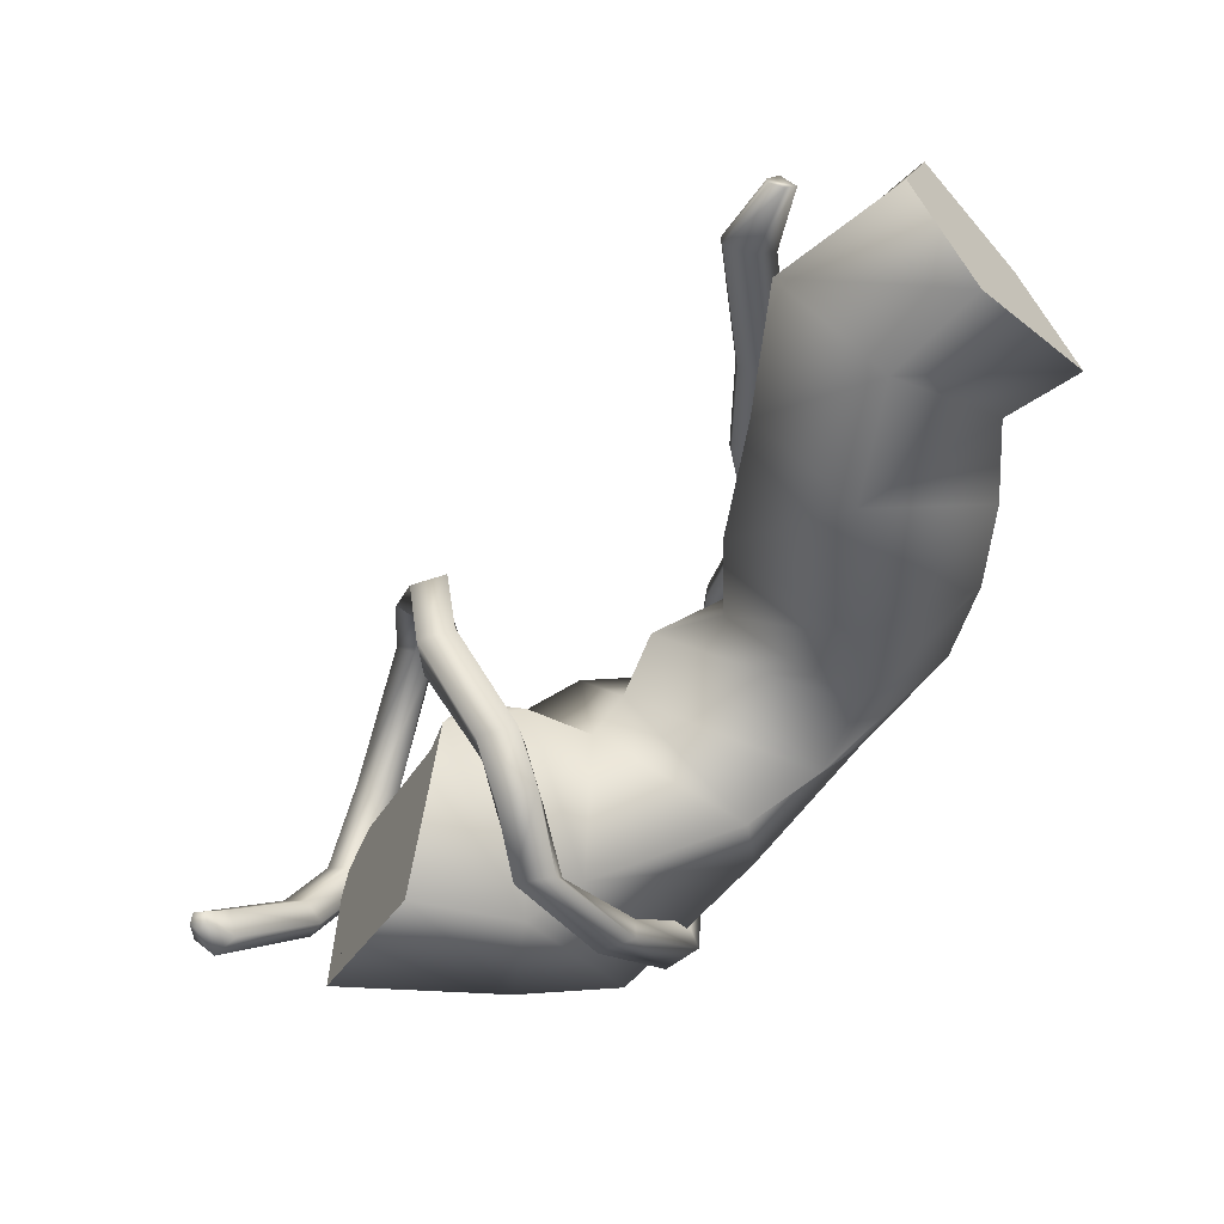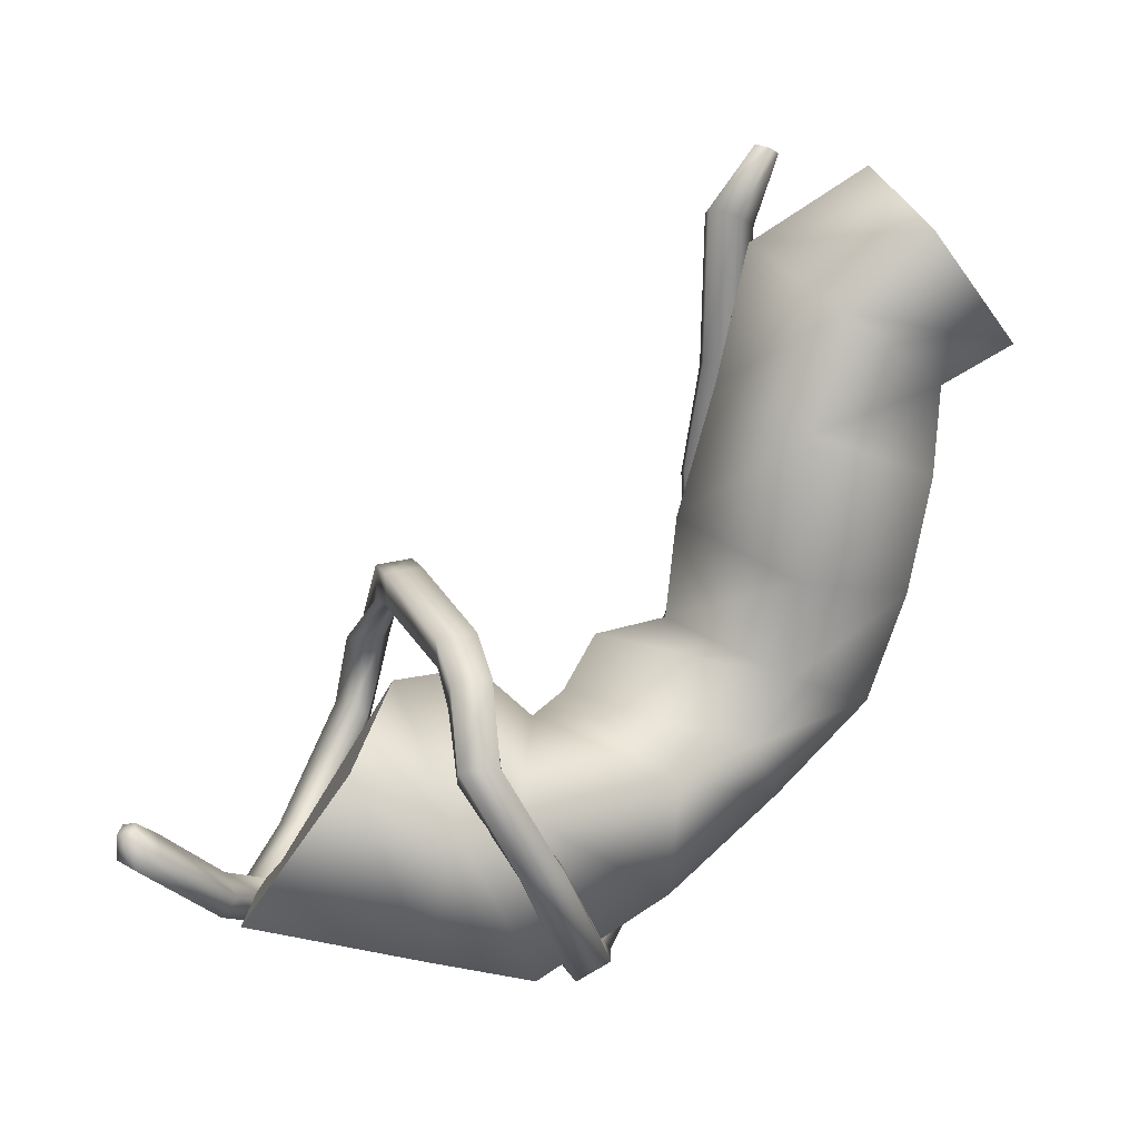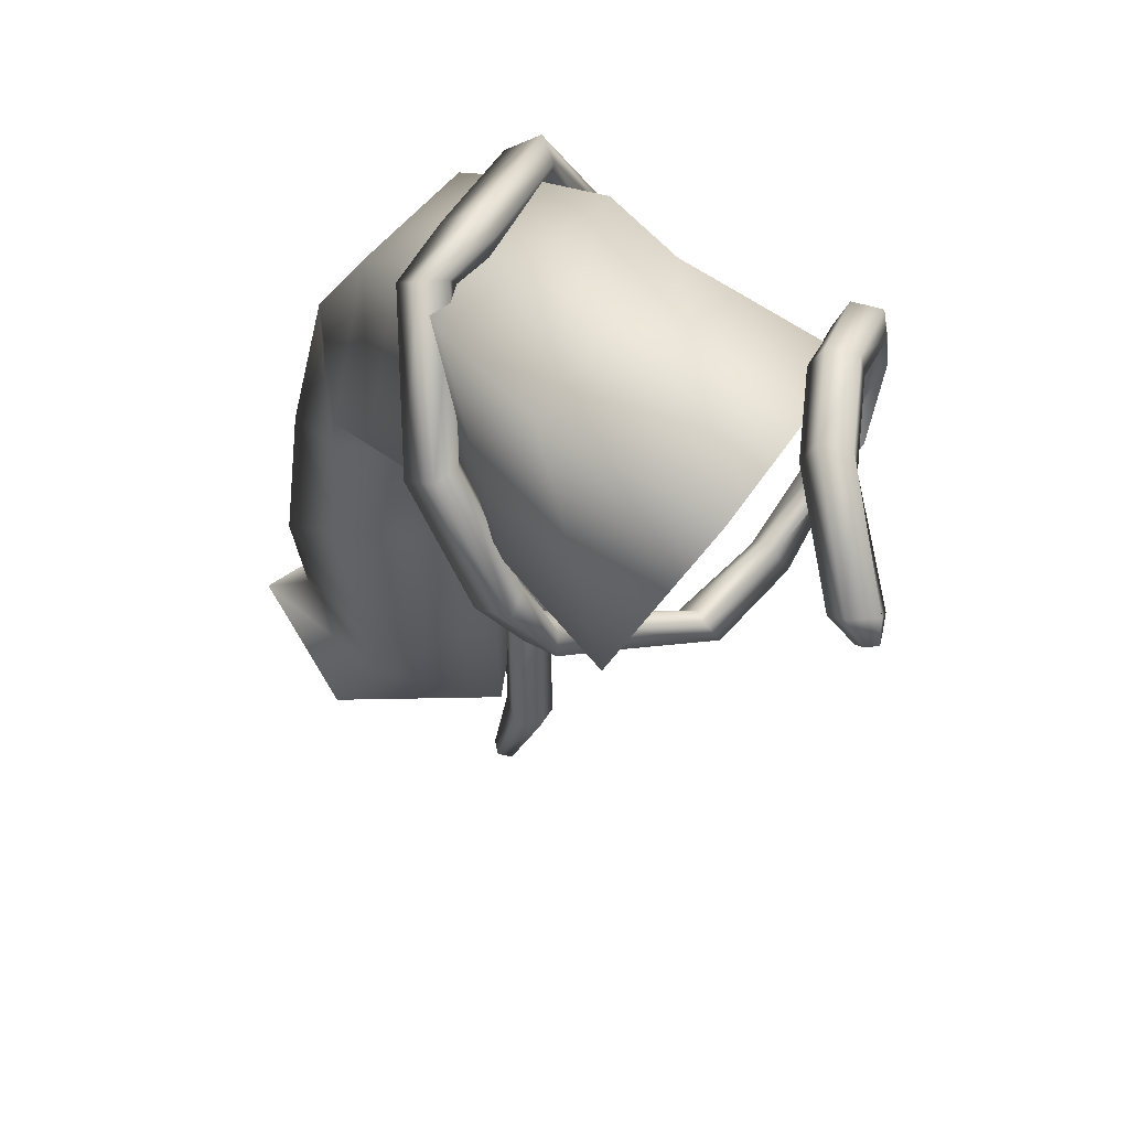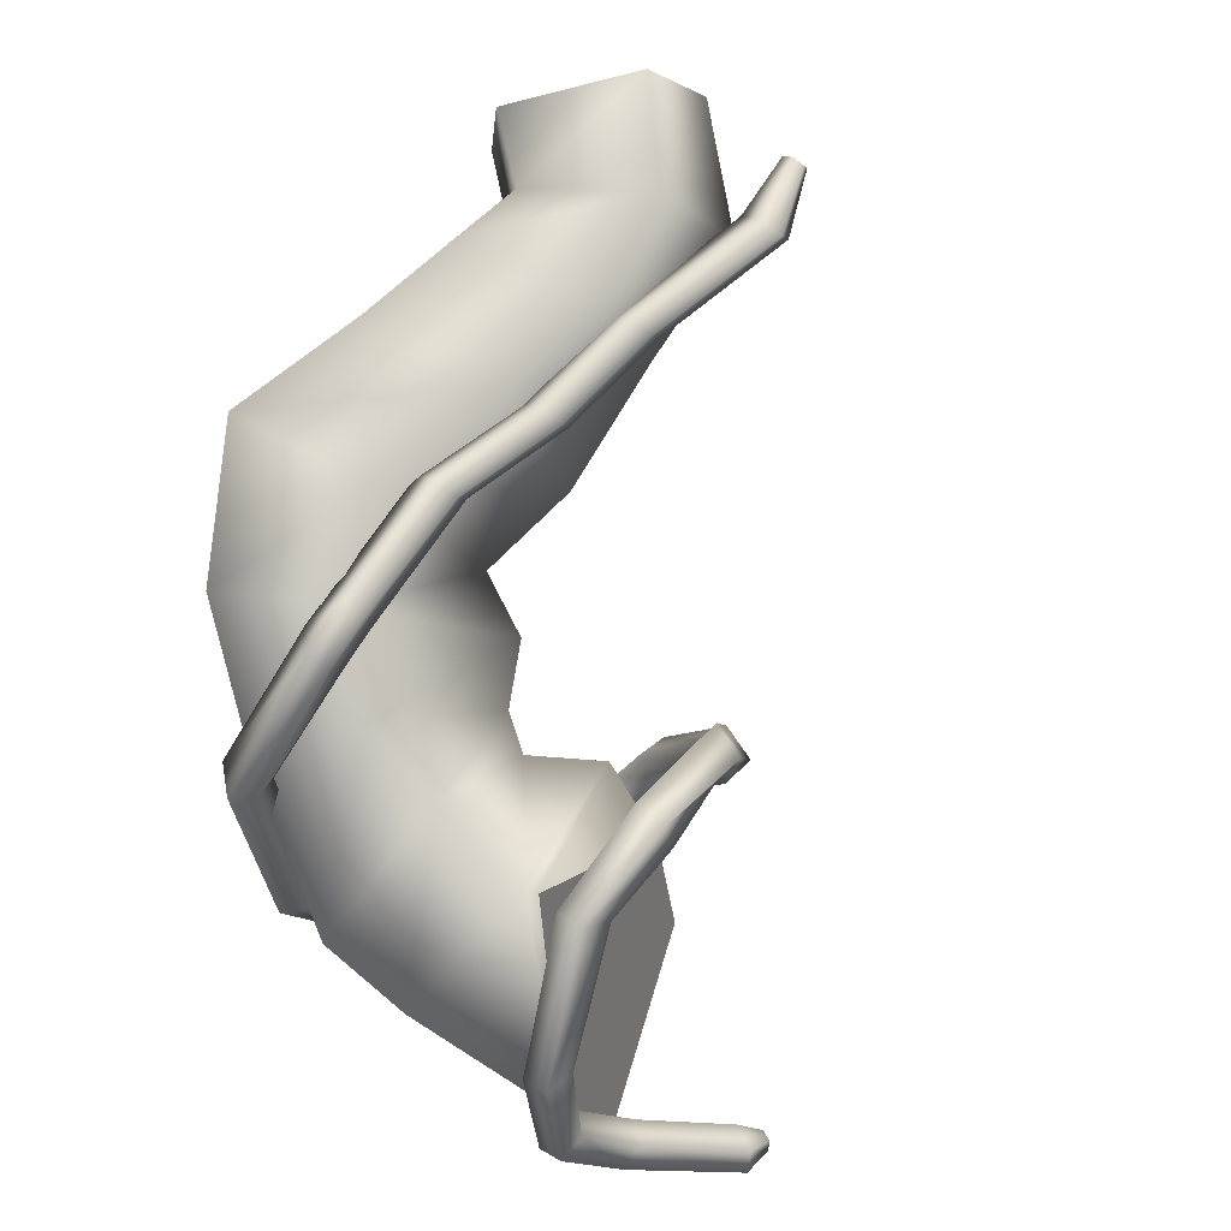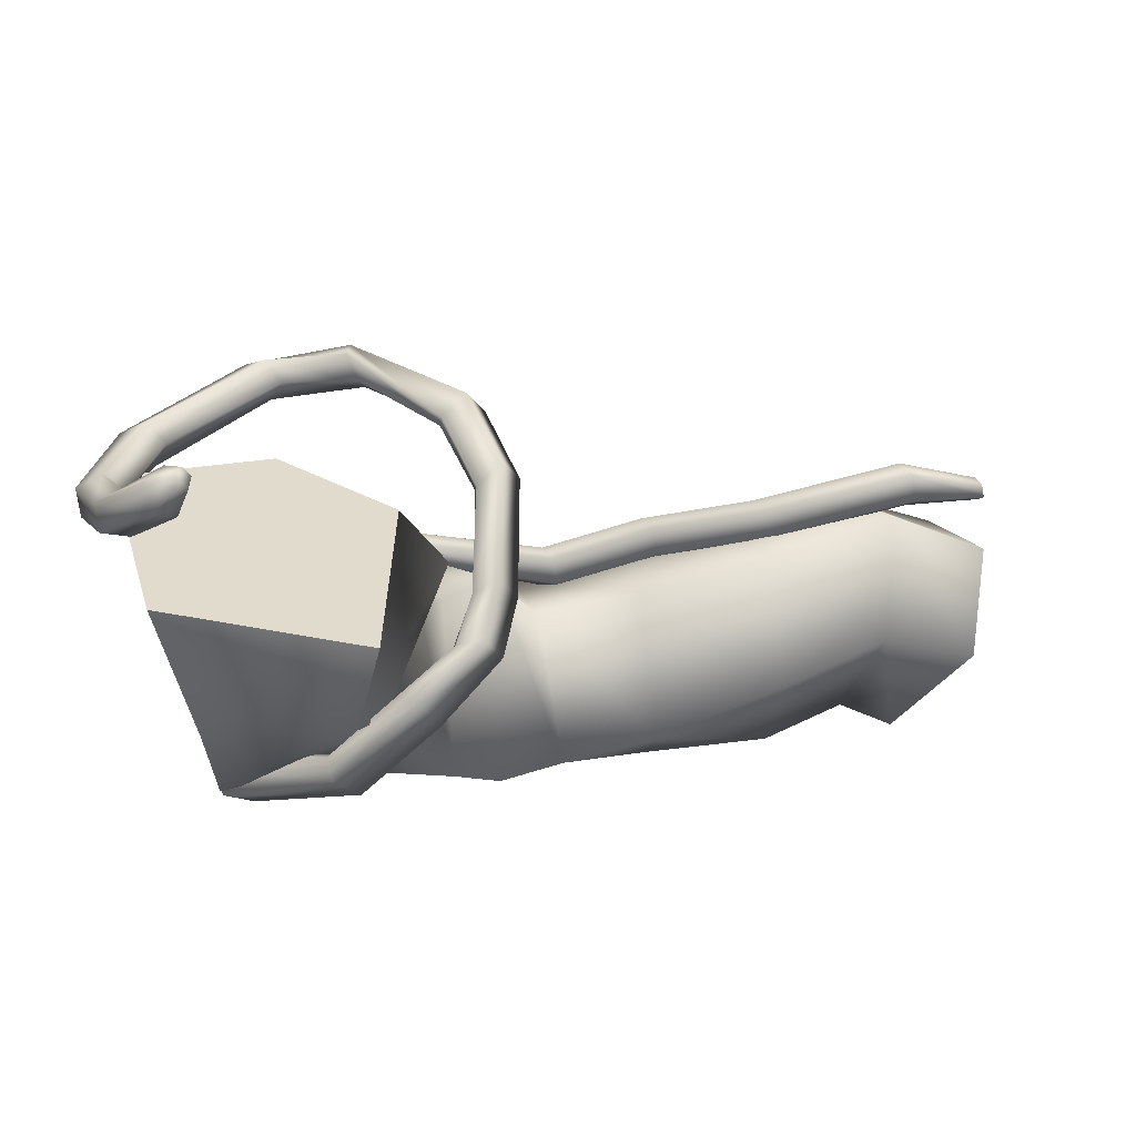
<metadata>
{"format":"obj","ext":"obj","renderer":"f3d","projection":"perspective","resolution":1024,"background":"white","views":[{"elev":-35.6,"azim":5.6,"up":"+Z"},{"elev":-64.8,"azim":-1.8,"up":"+Z"},{"elev":34.5,"azim":-145.0,"up":"+Y"},{"elev":65.4,"azim":-132.6,"up":"+Z"},{"elev":-41.9,"azim":-70.6,"up":"+Z"}]}
</metadata>
<code>
g root_02
v 56.73 59.01 -13.12
v 65.65 66.25 -35.39
v 53.46 58.7 -36.22
v 66.65 56.83 -13.33
v 72.31 66.56 -30.52
v 73.47 63.27 -13.09
v 90.85 65.26 -24.9
v 77.13 61.98 -8.857
v 99.32 62.6 -20.27
v 80.87 56.59 -4.061
v 103.9 55.95 -15.82
v 89.33 54.11 -3.892
v 103.9 43.74 -15.18
v 90.09 41.05 -3.213
v 104.7 26.88 -10.73
v 94.1 25.56 1.131
v 108.6 14.56 -3.621
v 97.4 9.657 6.314
v 117.9 5.026 -1.381
v 111.3 0.9341 10.29
v 53.46 58.7 -36.22
v 62.11 83.93 -35.18
v 40.8 79.85 -35.08
v 65.65 66.25 -35.39
v 74.79 87.8 -32.88
v 72.31 66.56 -30.52
v 90.73 84.13 -19.08
v 90.85 65.26 -24.9
v 104 75.83 -8.631
v 99.32 62.6 -20.27
v 114.8 64.9 -3.781
v 103.9 55.95 -15.82
v 118.3 49.27 -5.342
v 103.9 43.74 -15.18
v 119.8 33.67 -6.052
v 104.7 26.88 -10.73
v 120.2 23.43 -2.752
v 108.6 14.56 -3.621
v 128.5 18.59 -1.2
v 117.9 5.026 -1.381
v 88.57 87.4 -1.356
v 102.9 80.27 7.512
v 114.2 66.9 14.46
v 115.5 48.08 11.05
v 115.5 34.24 12.13
v 115.3 25.85 12.92
v 123.1 21.75 16.04
v 70.83 93.63 -9.902
v 60.25 91.69 -13.77
v 40.86 86.76 -13.32
v 40.86 86.76 -13.32
v 59.42 75.35 -3.854
v 56.85 75.46 0.511
v 60.25 91.69 -13.77
v 70.38 76.88 3.838
v 70.83 93.63 -9.902
v 81.4 77.03 3.885
v 88.57 87.4 -1.356
v 90.27 72.64 12.74
v 102.9 80.27 7.512
v 98.96 61.05 11.77
v 114.2 66.9 14.46
v 97.71 43.09 12.64
v 115.5 48.08 11.05
v 98.35 29.63 14.01
v 115.5 34.24 12.13
v 102.8 16.46 16.62
v 115.3 25.85 12.92
v 113.7 7.991 19.64
v 123.1 21.75 16.04
v 77.13 61.98 -8.857
v 80.87 56.59 -4.061
v 89.33 54.11 -3.892
v 90.09 41.05 -3.213
v 94.1 25.56 1.131
v 97.4 9.657 6.314
v 111.3 0.9341 10.29
v 73.47 63.27 -13.09
v 66.65 56.83 -13.33
v 56.73 59.01 -13.12
v 56.73 59.01 -13.12
v 53.46 58.7 -36.22
v 40.8 79.85 -35.08
v 56.85 75.46 0.511
v 40.86 86.76 -13.32
v 117.9 5.026 -1.381
v 111.3 0.9341 10.29
v 113.7 7.991 19.64
v 128.5 18.59 -1.2
v 123.1 21.75 16.04
v 28.87 73.48 -33.88
v 34.41 84.34 -23.95
v 26.31 73.45 -31.68
v 37.25 84.89 -25.68
v 34.56 81.24 -22.64
v 27.41 72.01 -28.83
v 38.23 89.66 -16.64
v 41.08 90.2 -18.37
v 38.39 86.55 -15.32
v 42.14 87.79 -5.041
v 45.13 88.41 -6.489
v 41.85 84.46 -4.641
v 48.96 76.55 9.224
v 52.17 77.04 8.304
v 47.94 73.62 7.915
v 50.99 64.03 10.21
v 54.94 63.7 9.829
v 49.55 63.75 7.173
v 53.79 49.98 -0.09497
v 58.17 49.38 0.763
v 54.16 53.21 -2.494
v 55.64 46.15 -10.64
v 59.97 45.67 -9.505
v 56.08 49.41 -13
v 62.18 48.84 -21.94
v 66.89 48.28 -21.07
v 64.17 51.24 -28.53
v 68.88 50.68 -27.66
v 65.35 59.09 -34.67
v 70.11 58.37 -34.44
v 73.18 72.77 -36.28
v 77.63 71.11 -35.47
v 27.41 72.01 -28.83
v 37.5 79.86 -23.56
v 30.64 71.15 -29.28
v 34.56 81.24 -22.64
v 41.33 85.18 -16.24
v 38.39 86.55 -15.32
v 44.65 83.01 -5.843
v 41.85 84.46 -4.641
v 50.51 72.29 6.185
v 47.94 73.62 7.915
v 52 63.25 4.908
v 49.55 63.75 7.173
v 55.79 54.09 -2.111
v 26.97 69.54 -30.27
v 28.36 69.17 -30.46
v 30.64 71.15 -29.28
v 39.17 82.12 -25.44
v 31.54 72.06 -32.4
v 37.5 79.86 -23.56
v 37.25 84.89 -25.68
v 28.87 73.48 -33.88
v 42.99 87.43 -18.12
v 41.33 85.18 -16.24
v 41.08 90.2 -18.37
v 46.67 85.45 -6.985
v 44.65 83.01 -5.843
v 45.13 88.41 -6.489
v 52.26 74.41 5.74
v 50.51 72.29 6.185
v 52.17 77.04 8.304
v 54.11 63.22 5.791
v 52 63.25 4.908
v 54.94 63.7 9.829
v 57.88 52.33 -1.141
v 55.79 54.09 -2.111
v 58.17 49.38 0.763
v 60.71 48.14 -10.93
v 57.56 50.1 -12.26
v 54.16 53.21 -2.494
v 56.08 49.41 -13
v 59.97 45.67 -9.505
v 64.66 52.63 -22.02
v 62.56 52.1 -23
v 67.31 51.59 -21.56
v 66.15 55.92 -28.05
v 64 54.41 -28.56
v 69.03 53.94 -27.63
v 70.42 61.35 -32.91
v 67.51 63.1 -32.04
v 28.75 69.56 -31.81
v 27.6 70.17 -32.45
v 26.49 70.16 -31.5
v 28.36 69.17 -30.46
v 26.97 69.54 -30.27
v 49.55 63.75 7.173
v 54.16 53.21 -2.494
v 55.79 54.09 -2.111
v 55.64 46.15 -10.64
v 62.56 52.1 -23
v 56.08 49.41 -13
v 62.18 48.84 -21.94
v 64 54.41 -28.56
v 64.17 51.24 -28.53
v 65.29 61.59 -32.75
v 65.35 59.09 -34.67
v 72.52 73.46 -33.28
v 73.18 72.77 -36.28
v 77.94 89.58 -26.86
v 79.53 90.04 -29.53
v 77.89 91.04 -19.47
v 79.7 93.62 -19.48
v 84.32 89.77 -0.191
v 86.31 92.17 0.256
v 85.4 77.81 12.1
v 87.73 78.39 14.13
v 86.61 72.42 13.81
v 89.09 72.22 15.74
v 92.2 54.75 10.37
v 94.63 55.81 12.07
v 91.19 40.93 10.37
v 93.62 41.99 12.07
v 92.74 26.55 10.37
v 95.17 27.61 12.07
v 92.34 7.475 10.37
v 94.76 8.534 12.07
v 97.48 -0.895 9.902
v 98.74 -0.3436 10.79
v 60.71 48.14 -10.93
v 66.89 48.28 -21.07
v 59.97 45.67 -9.505
v 67.31 51.59 -21.56
v 68.88 50.68 -27.66
v 69.03 53.94 -27.63
v 70.11 58.37 -34.44
v 70.42 61.35 -32.91
v 77.63 71.11 -35.47
v 77.45 72.33 -32.33
v 67.51 63.1 -32.04
v 74.41 73.69 -31.25
v 82.43 86.88 -24.91
v 79.1 87.6 -24.41
v 83.66 88.03 -28.04
v 82.31 88.41 -19.77
v 78.84 88.44 -19.24
v 83.86 91.35 -20.35
v 88.54 86.89 -0.84
v 85.08 87.09 -0.366
v 90.32 89.75 -0.906
v 88.8 74.84 9.634
v 85.49 75.9 10.08
v 91.18 76.13 11.64
v 89.75 70.5 10.21
v 86.51 71.35 11.24
v 92.3 70.99 12.36
v 95.69 53.76 6.718
v 92.43 53.39 7.952
v 97.91 55.5 8.558
v 94.69 39.94 6.718
v 91.42 39.57 7.952
v 96.91 41.68 8.558
v 96.23 25.56 6.718
v 92.97 25.19 7.952
v 98.46 27.3 8.558
v 95.83 6.483 6.718
v 92.57 6.113 7.952
v 98.05 8.22 8.558
v 99.3 -1.412 8.001
v 97.6 -1.605 8.643
v 100.5 -0.507 8.959
v 64 54.41 -28.56
v 67.51 63.1 -32.04
v 66.15 55.92 -28.05
v 65.29 61.59 -32.75
v 74.41 73.69 -31.25
v 72.52 73.46 -33.28
v 79.1 87.6 -24.41
v 77.94 89.58 -26.86
v 78.84 88.44 -19.24
v 77.89 91.04 -19.47
v 85.08 87.09 -0.366
v 84.32 89.77 -0.191
v 85.49 75.9 10.08
v 85.4 77.81 12.1
v 86.51 71.35 11.24
v 86.61 72.42 13.81
v 92.43 53.39 7.952
v 92.2 54.75 10.37
v 91.42 39.57 7.952
v 91.19 40.93 10.37
v 92.97 25.19 7.952
v 92.74 26.55 10.37
v 92.57 6.113 7.952
v 92.34 7.475 10.37
v 97.6 -1.605 8.643
v 97.48 -0.895 9.902
v 77.63 71.11 -35.47
v 79.53 90.04 -29.53
v 73.18 72.77 -36.28
v 83.66 88.03 -28.04
v 79.7 93.62 -19.48
v 83.86 91.35 -20.35
v 86.31 92.17 0.256
v 90.32 89.75 -0.906
v 87.73 78.39 14.13
v 91.18 76.13 11.64
v 89.09 72.22 15.74
v 92.3 70.99 12.36
v 94.63 55.81 12.07
v 97.91 55.5 8.558
v 93.62 41.99 12.07
v 96.91 41.68 8.558
v 95.17 27.61 12.07
v 98.46 27.3 8.558
v 94.76 8.534 12.07
v 98.05 8.22 8.558
v 98.74 -0.3436 10.79
v 100.5 -0.507 8.959
v 99.3 -1.412 8.001
v 97.6 -1.605 8.643
v 97.48 -0.895 9.902
v 98.74 -0.3436 10.79
v 26.49 70.16 -31.5
v 26.97 69.54 -30.27
v 27.6 70.17 -32.45
v 28.75 69.56 -31.81
v 27.6 70.17 -32.45
v 28.36 69.17 -30.46
g root_02_0
f 3 2 1
f 2 4 1
f 2 5 4
f 5 6 4
f 5 7 6
f 7 8 6
f 7 9 8
f 9 10 8
f 9 11 10
f 11 12 10
f 11 13 12
f 13 14 12
f 13 15 14
f 15 16 14
f 15 17 16
f 17 18 16
f 17 19 18
f 19 20 18
f 23 22 21
f 22 24 21
f 22 25 24
f 25 26 24
f 25 27 26
f 27 28 26
f 27 29 28
f 29 30 28
f 29 31 30
f 31 32 30
f 31 33 32
f 33 34 32
f 33 35 34
f 35 36 34
f 35 37 36
f 37 38 36
f 37 39 38
f 39 40 38
f 41 27 25
f 41 42 27
f 42 29 27
f 42 43 29
f 43 31 29
f 43 44 31
f 44 33 31
f 44 45 33
f 45 35 33
f 45 46 35
f 46 37 35
f 46 47 37
f 47 39 37
f 48 41 25
f 48 25 22
f 49 48 22
f 49 22 23
f 50 49 23
f 53 52 51
f 52 54 51
f 52 55 54
f 55 56 54
f 55 57 56
f 57 58 56
f 57 59 58
f 59 60 58
f 59 61 60
f 61 62 60
f 61 63 62
f 63 64 62
f 63 65 64
f 65 66 64
f 65 67 66
f 67 68 66
f 67 69 68
f 69 70 68
f 71 57 55
f 71 72 57
f 72 59 57
f 72 73 59
f 73 61 59
f 73 74 61
f 74 63 61
f 74 75 63
f 75 65 63
f 75 76 65
f 76 67 65
f 76 77 67
f 77 69 67
f 78 71 55
f 78 55 52
f 79 78 52
f 79 52 53
f 80 79 53
f 83 82 81
f 81 84 83
f 84 85 83
f 88 87 86
f 86 89 88
f 89 90 88
g root_02_1
f 93 92 91
f 92 94 91
f 95 92 93
f 96 95 93
f 92 97 94
f 97 98 94
f 95 99 92
f 99 97 92
f 97 100 98
f 100 101 98
f 99 102 97
f 102 100 97
f 100 103 101
f 103 104 101
f 102 105 100
f 105 103 100
f 103 106 104
f 106 107 104
f 105 108 103
f 108 106 103
f 106 109 107
f 109 110 107
f 108 111 106
f 111 109 106
f 109 112 110
f 112 113 110
f 111 114 109
f 114 112 109
f 112 115 113
f 115 116 113
f 115 117 116
f 117 118 116
f 117 119 118
f 119 120 118
f 119 121 120
f 121 122 120
f 125 124 123
f 124 126 123
f 124 127 126
f 127 128 126
f 127 129 128
f 129 130 128
f 129 131 130
f 131 132 130
f 131 133 132
f 133 134 132
f 133 135 134
f 123 136 125
f 136 137 125
f 140 139 138
f 139 141 138
f 142 139 140
f 143 142 140
f 139 144 141
f 144 145 141
f 142 146 139
f 146 144 139
f 144 147 145
f 147 148 145
f 146 149 144
f 149 147 144
f 147 150 148
f 150 151 148
f 149 152 147
f 152 150 147
f 150 153 151
f 153 154 151
f 152 155 150
f 155 153 150
f 153 156 154
f 156 157 154
f 155 158 153
f 158 156 153
f 156 159 157
f 159 160 157
f 157 160 161
f 160 162 161
f 158 163 156
f 163 159 156
f 160 164 162
f 164 165 162
f 159 166 160
f 166 164 160
f 164 167 165
f 167 168 165
f 166 169 164
f 169 167 164
f 169 170 167
f 170 171 167
f 174 173 172
f 172 175 174
f 175 176 174
f 179 178 177
f 182 181 180
f 181 183 180
f 181 184 183
f 184 185 183
f 184 186 185
f 186 187 185
f 186 188 187
f 188 189 187
f 188 190 189
f 190 191 189
f 190 192 191
f 192 193 191
f 192 194 193
f 194 195 193
f 194 196 195
f 196 197 195
f 196 198 197
f 198 199 197
f 198 200 199
f 200 201 199
f 200 202 201
f 202 203 201
f 202 204 203
f 204 205 203
f 204 206 205
f 206 207 205
f 206 208 207
f 208 209 207
f 212 211 210
f 211 213 210
f 211 214 213
f 214 215 213
f 214 216 215
f 216 217 215
f 216 218 217
f 218 219 217
f 217 219 220
f 219 221 220
f 219 222 221
f 222 223 221
f 218 224 219
f 224 222 219
f 222 225 223
f 225 226 223
f 224 227 222
f 227 225 222
f 225 228 226
f 228 229 226
f 227 230 225
f 230 228 225
f 228 231 229
f 231 232 229
f 230 233 228
f 233 231 228
f 231 234 232
f 234 235 232
f 233 236 231
f 236 234 231
f 234 237 235
f 237 238 235
f 236 239 234
f 239 237 234
f 237 240 238
f 240 241 238
f 239 242 237
f 242 240 237
f 240 243 241
f 243 244 241
f 242 245 240
f 245 243 240
f 243 246 244
f 246 247 244
f 245 248 243
f 248 246 243
f 246 249 247
f 249 250 247
f 248 251 246
f 251 249 246
f 254 253 252
f 253 255 252
f 253 256 255
f 256 257 255
f 256 258 257
f 258 259 257
f 258 260 259
f 260 261 259
f 260 262 261
f 262 263 261
f 262 264 263
f 264 265 263
f 264 266 265
f 266 267 265
f 266 268 267
f 268 269 267
f 268 270 269
f 270 271 269
f 270 272 271
f 272 273 271
f 272 274 273
f 274 275 273
f 274 276 275
f 276 277 275
f 280 279 278
f 279 281 278
f 279 282 281
f 282 283 281
f 282 284 283
f 284 285 283
f 284 286 285
f 286 287 285
f 286 288 287
f 288 289 287
f 288 290 289
f 290 291 289
f 290 292 291
f 292 293 291
f 292 294 293
f 294 295 293
f 294 296 295
f 296 297 295
f 296 298 297
f 298 299 297
f 301 300 299
f 299 302 301
f 299 303 302
f 93 304 96
f 304 305 96
f 306 304 93
f 91 306 93
f 140 307 143
f 307 308 143
f 309 307 140
f 138 309 140

</code>
